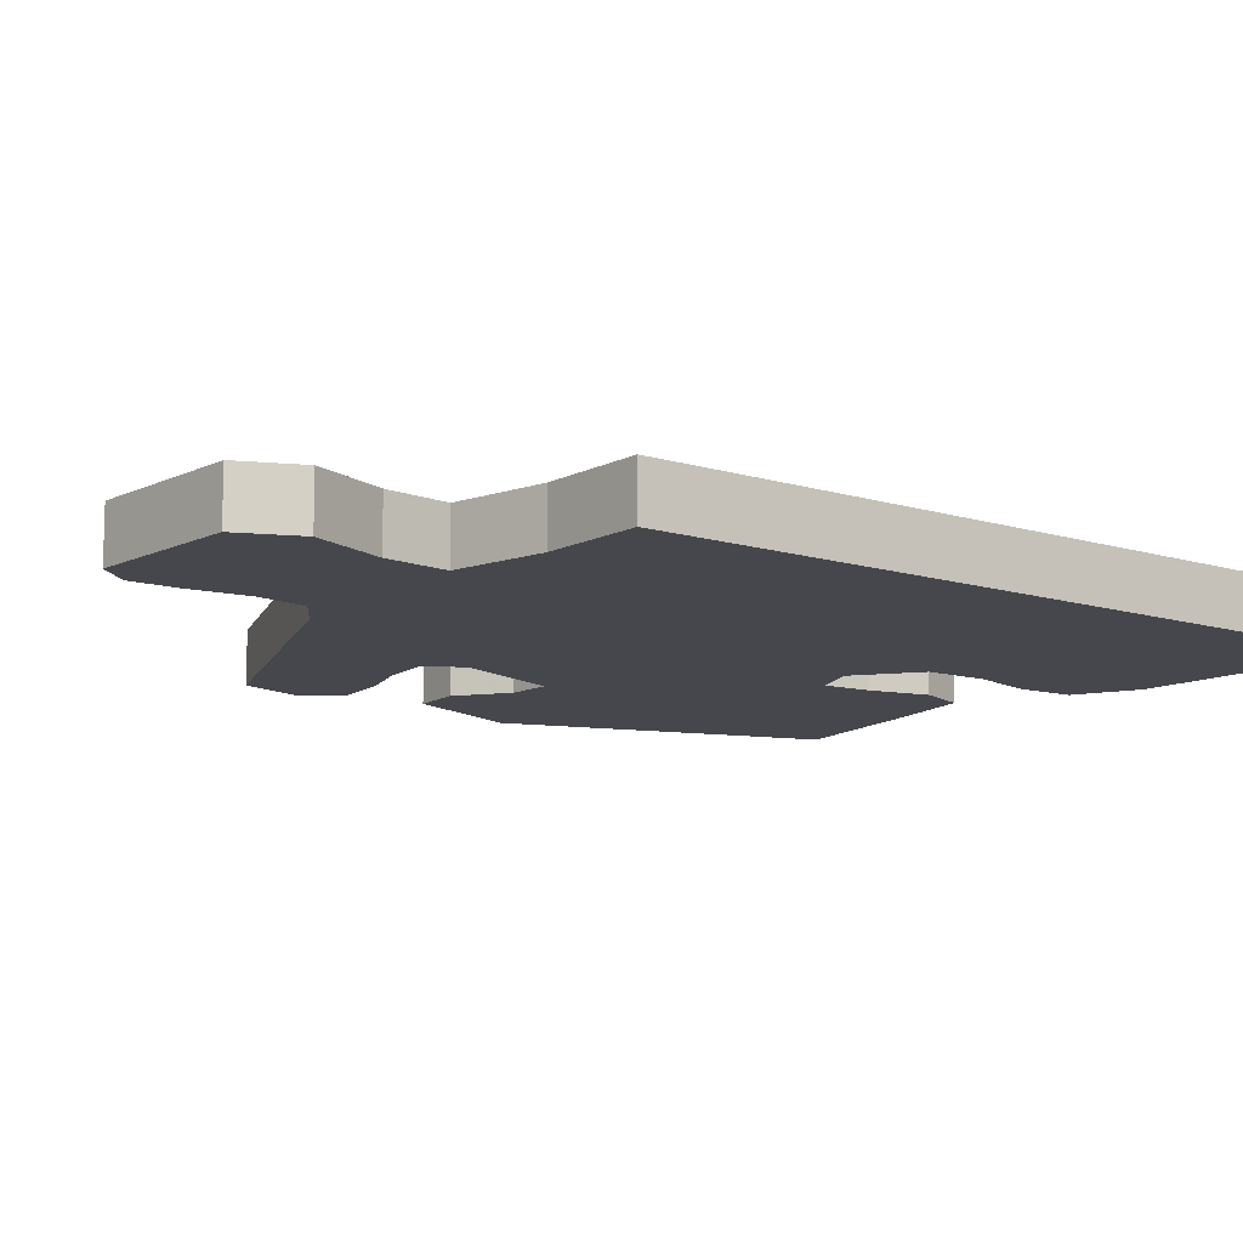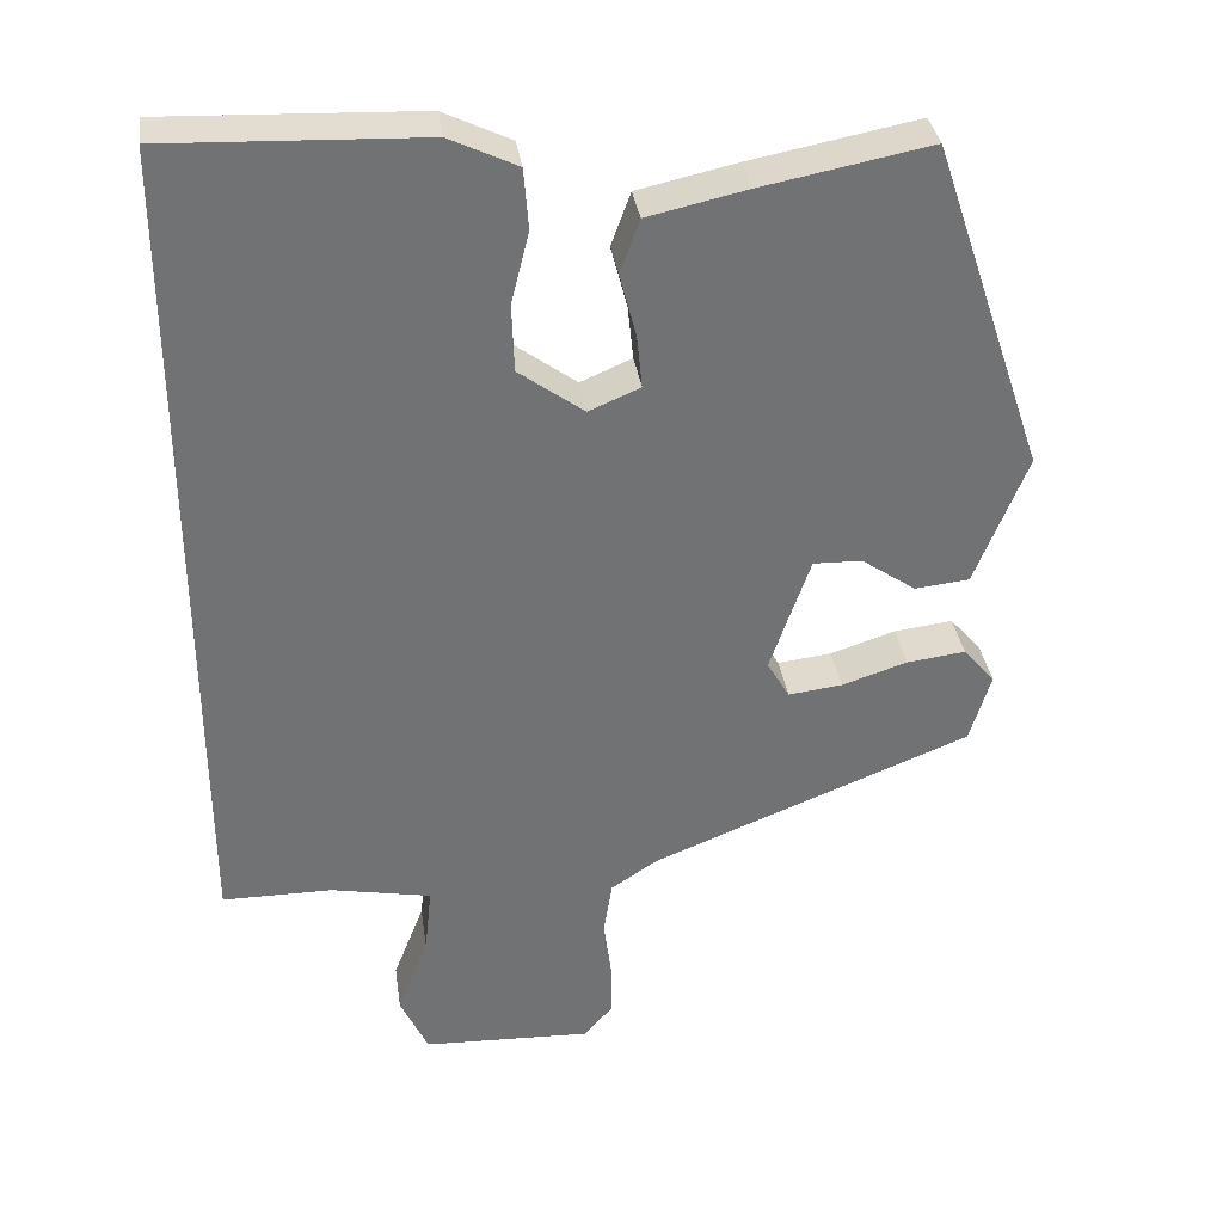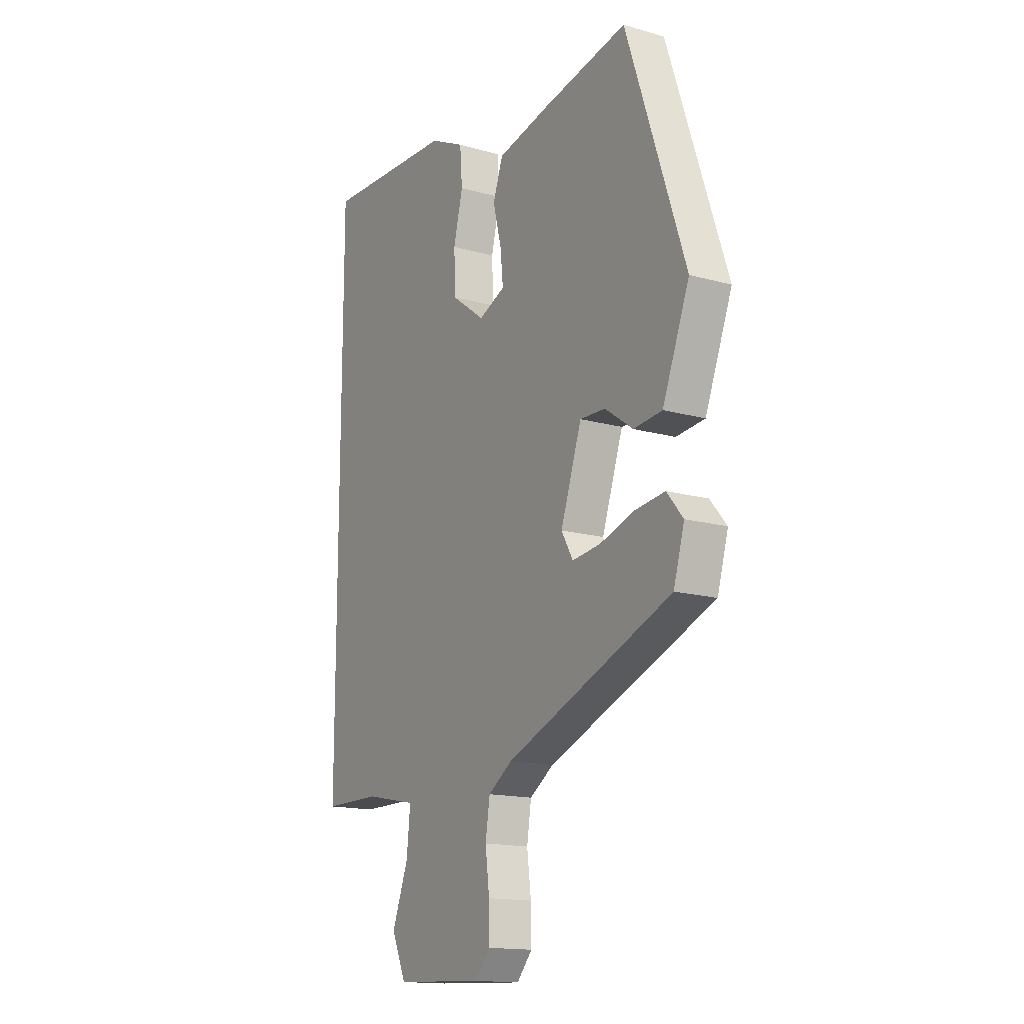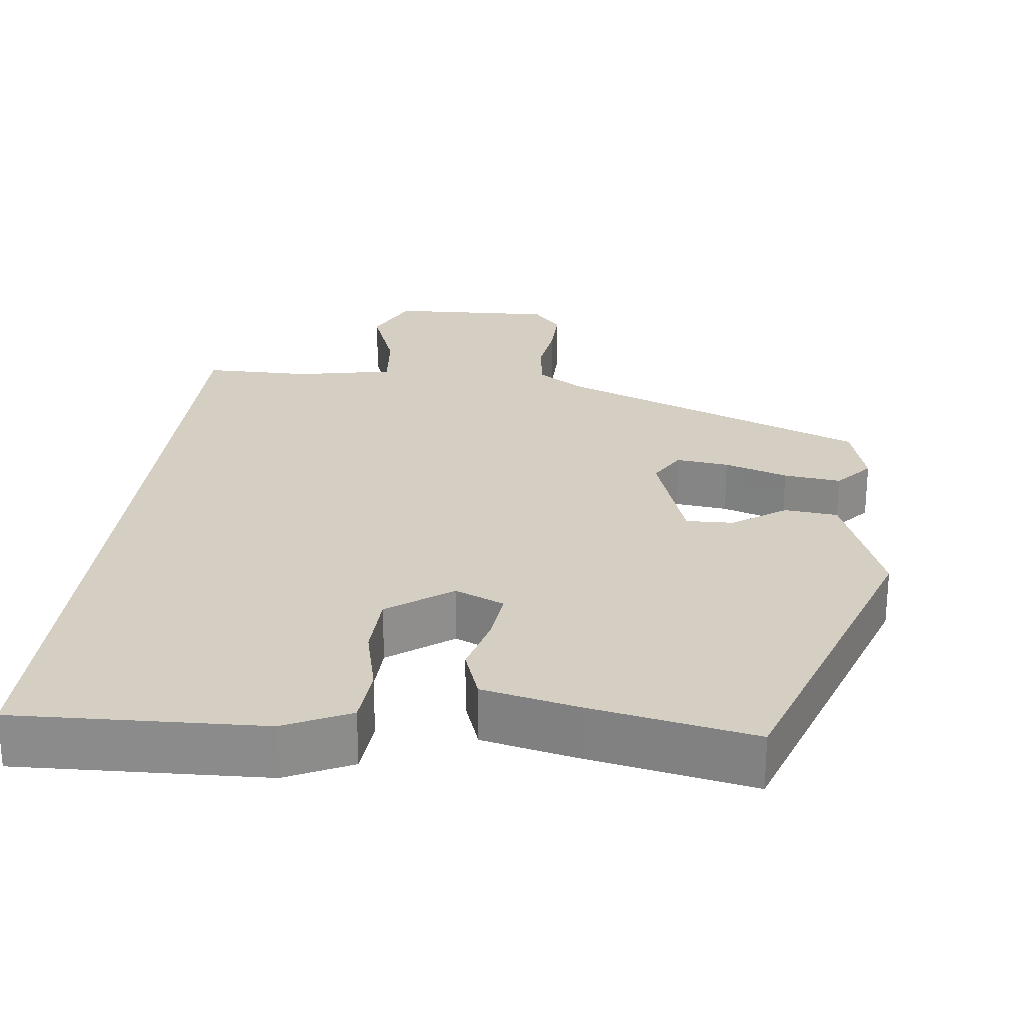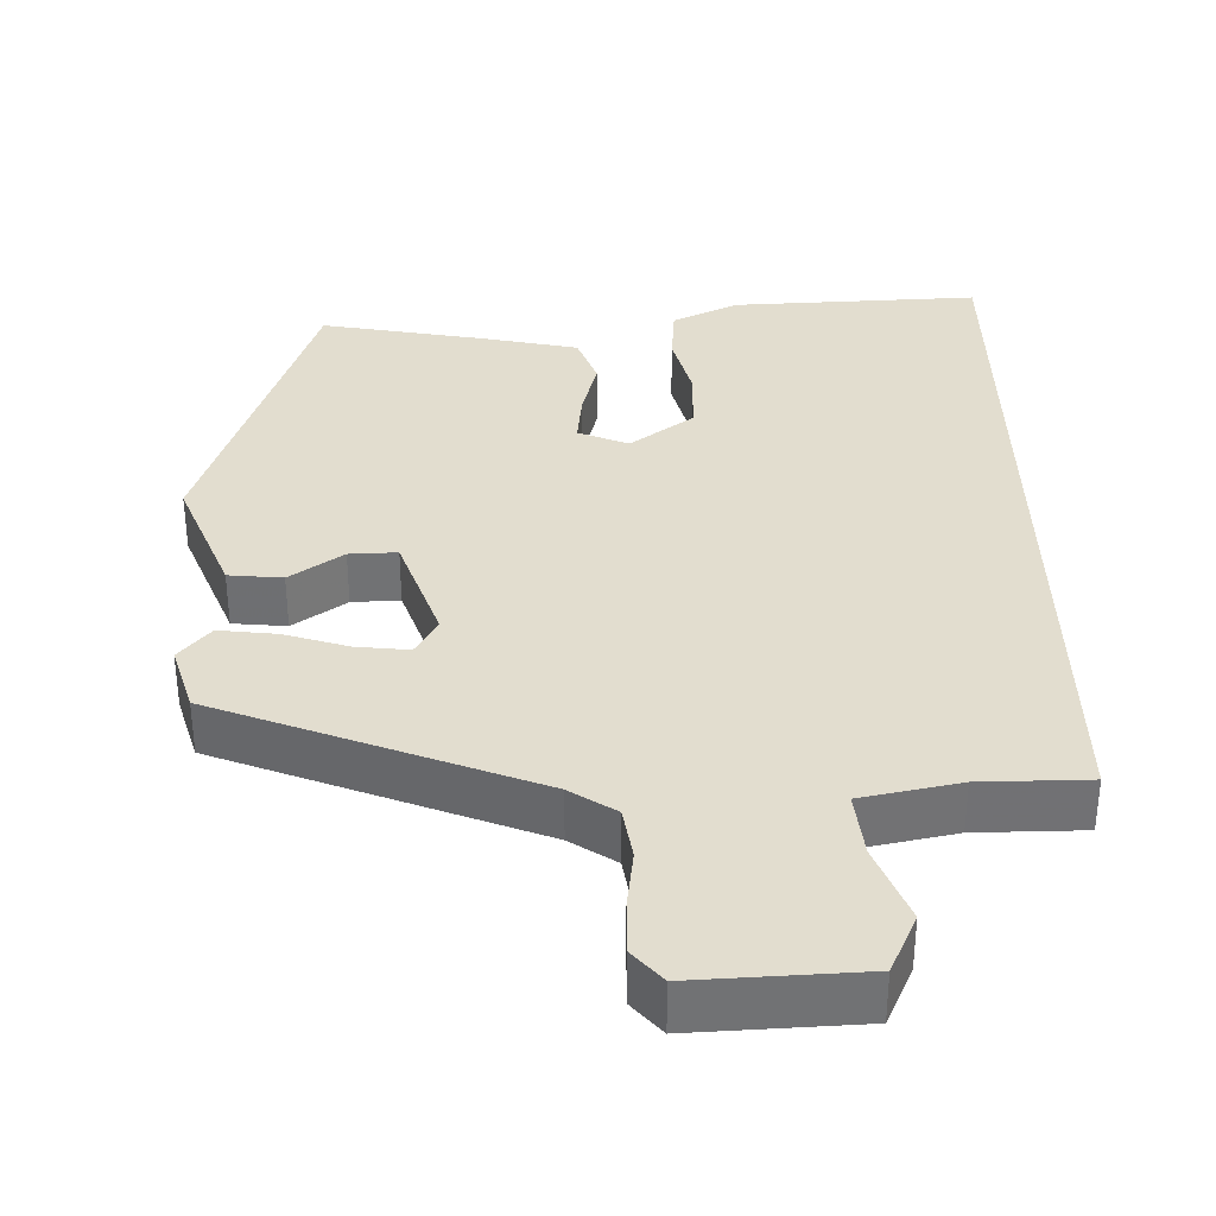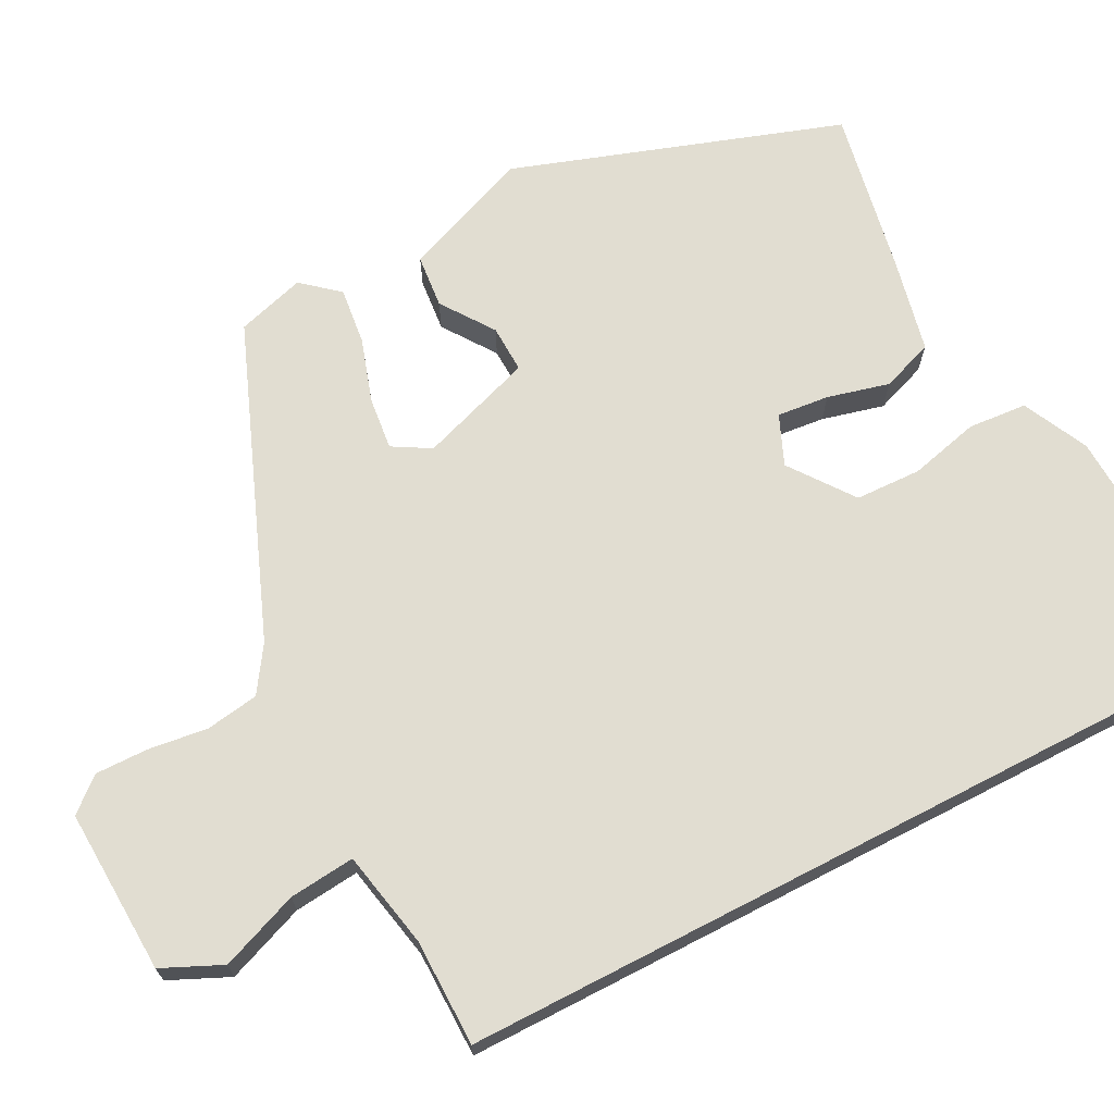
<metadata>
{"format":"obj","ext":"obj","renderer":"f3d","projection":"perspective","resolution":1024,"background":"white","views":[{"elev":-11.0,"azim":-127.8,"up":"+Y"},{"elev":34.9,"azim":-8.3,"up":"+Z"},{"elev":-15.5,"azim":59.3,"up":"+Z"},{"elev":25.5,"azim":7.0,"up":"+Y"},{"elev":34.8,"azim":178.7,"up":"+Y"},{"elev":68.8,"azim":-117.4,"up":"+Y"}]}
</metadata>
<code>
v -0.5 0.07 0.561
v -0.172 0.07 0.547
v -0.085 0.07 0.505
v -0.079 0.07 0.427
v -0.102 0.07 0.334
v -0.099 0.07 0.247
v -0.015 0.07 0.185
v 0.051 0.07 0.213
v 0.044 0.07 0.282
v 0.023 0.07 0.364
v 0.048 0.07 0.433
v 0.176 0.07 0.461
v 0.392 0.07 0.502
v 0.539 0.07 0.068
v 0.472 0.07 -0.102
v 0.401 0.07 -0.109
v 0.331 0.07 -0.06
v 0.268 0.07 -0.058
v 0.216 0.07 -0.209
v 0.245 0.07 -0.259
v 0.315 0.07 -0.251
v 0.399 0.07 -0.224
v 0.475 0.07 -0.215
v 0.516 0.07 -0.263
v 0.489 0.07 -0.354
v 0.075 0.07 -0.518
v 0.015 0.07 -0.558
v 0.004 0.07 -0.628
v 0.014 0.07 -0.707
v 0.015 0.07 -0.777
v -0.023 0.07 -0.821
v -0.242 0.07 -0.811
v -0.278 0.07 -0.732
v -0.238 0.07 -0.628
v -0.229 0.07 -0.541
v -0.358 0.07 -0.515
v -0.5 0.07 -0.514
v -0.5 0 0.561
v -0.172 0 0.547
v -0.085 0 0.505
v -0.079 0 0.427
v -0.102 0 0.334
v -0.099 0 0.247
v -0.015 0 0.185
v 0.051 0 0.213
v 0.044 0 0.282
v 0.023 0 0.364
v 0.048 0 0.433
v 0.176 0 0.461
v 0.392 0 0.502
v 0.539 0 0.068
v 0.472 0 -0.102
v 0.401 0 -0.109
v 0.331 0 -0.06
v 0.268 0 -0.058
v 0.216 0 -0.209
v 0.245 0 -0.259
v 0.315 0 -0.251
v 0.399 0 -0.224
v 0.475 0 -0.215
v 0.516 0 -0.263
v 0.489 0 -0.354
v 0.075 0 -0.518
v 0.015 0 -0.558
v 0.004 0 -0.628
v 0.014 0 -0.707
v 0.015 0 -0.777
v -0.023 0 -0.821
v -0.242 0 -0.811
v -0.278 0 -0.732
v -0.238 0 -0.628
v -0.229 0 -0.541
v -0.358 0 -0.515
v -0.5 0 -0.514
f 36 37 1 2
f 35 36 2 3
f 34 35 3
f 31 32 33 34
f 28 29 30 31
f 28 31 34
f 27 28 34
f 26 27 34
f 21 22 23 24
f 20 21 24 25
f 14 15 16 17
f 14 17 18
f 13 14 18
f 12 13 18 19
f 9 10 11 12
f 8 9 12 19
f 3 4 5
f 34 3 5
f 34 5 6
f 20 25 26 34
f 19 20 34 6
f 7 8 19
f 6 7 19
f 39 38 74 73
f 40 39 73 72
f 40 72 71
f 71 70 69 68
f 68 67 66 65
f 71 68 65
f 71 65 64
f 71 64 63
f 61 60 59 58
f 62 61 58 57
f 54 53 52 51
f 55 54 51
f 55 51 50
f 56 55 50 49
f 49 48 47 46
f 56 49 46 45
f 42 41 40
f 42 40 71
f 43 42 71
f 71 63 62 57
f 43 71 57 56
f 56 45 44
f 56 44 43
f 1 38 39 2
f 2 39 40 3
f 3 40 41 4
f 4 41 42 5
f 5 42 43 6
f 6 43 44 7
f 7 44 45 8
f 8 45 46 9
f 9 46 47 10
f 10 47 48 11
f 11 48 49 12
f 12 49 50 13
f 13 50 51 14
f 14 51 52 15
f 15 52 53 16
f 16 53 54 17
f 17 54 55 18
f 18 55 56 19
f 19 56 57 20
f 20 57 58 21
f 21 58 59 22
f 22 59 60 23
f 23 60 61 24
f 24 61 62 25
f 25 62 63 26
f 26 63 64 27
f 27 64 65 28
f 28 65 66 29
f 29 66 67 30
f 30 67 68 31
f 31 68 69 32
f 32 69 70 33
f 33 70 71 34
f 34 71 72 35
f 35 72 73 36
f 36 73 74 37
f 37 74 38 1

</code>
